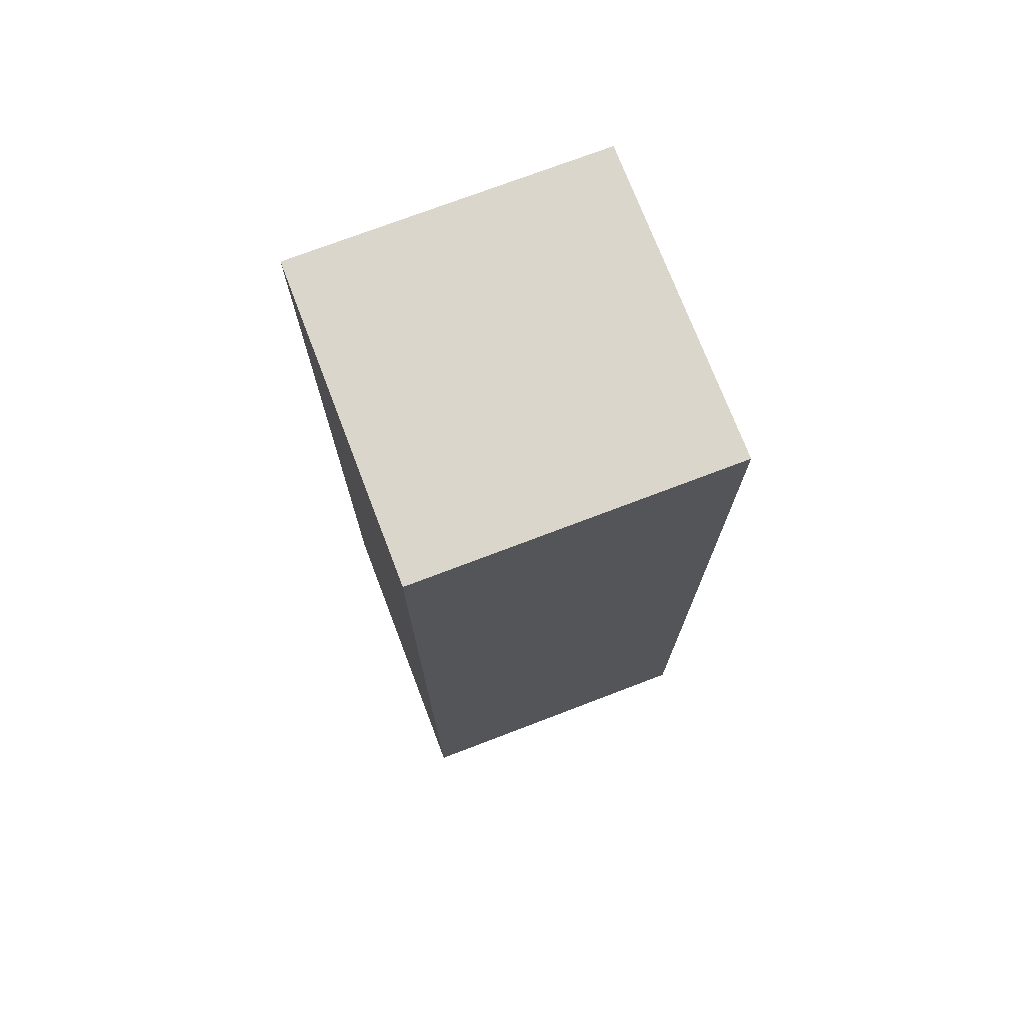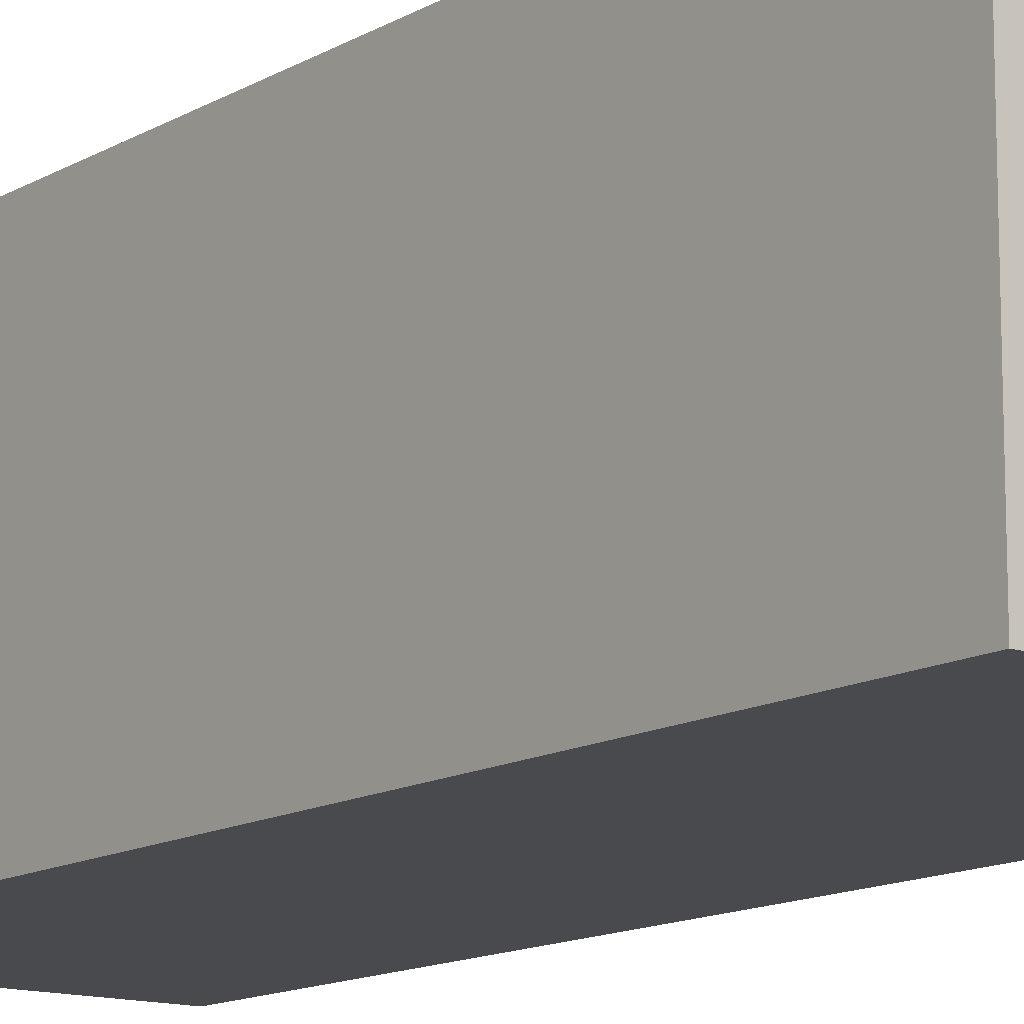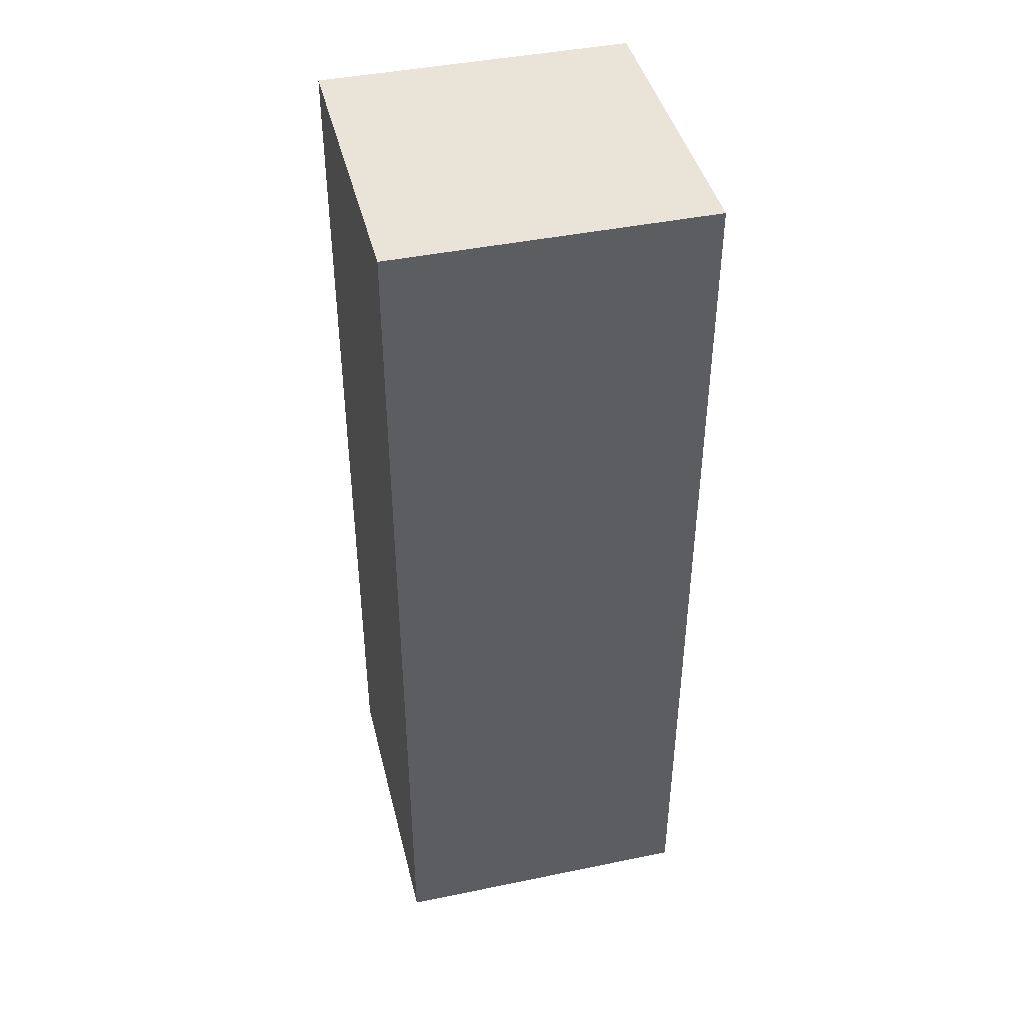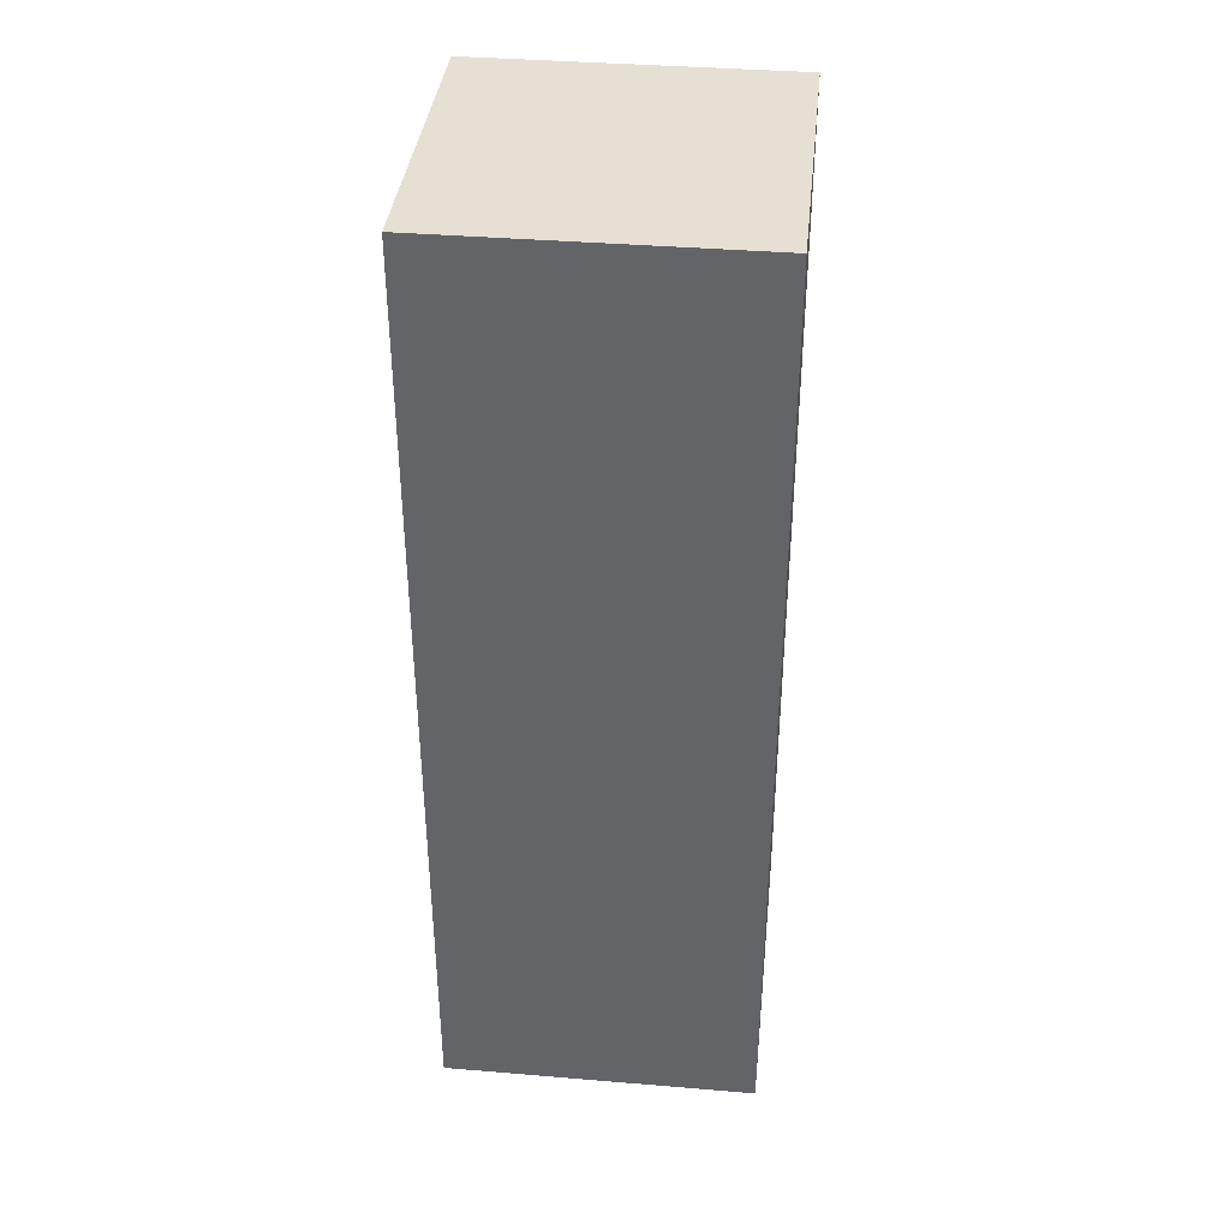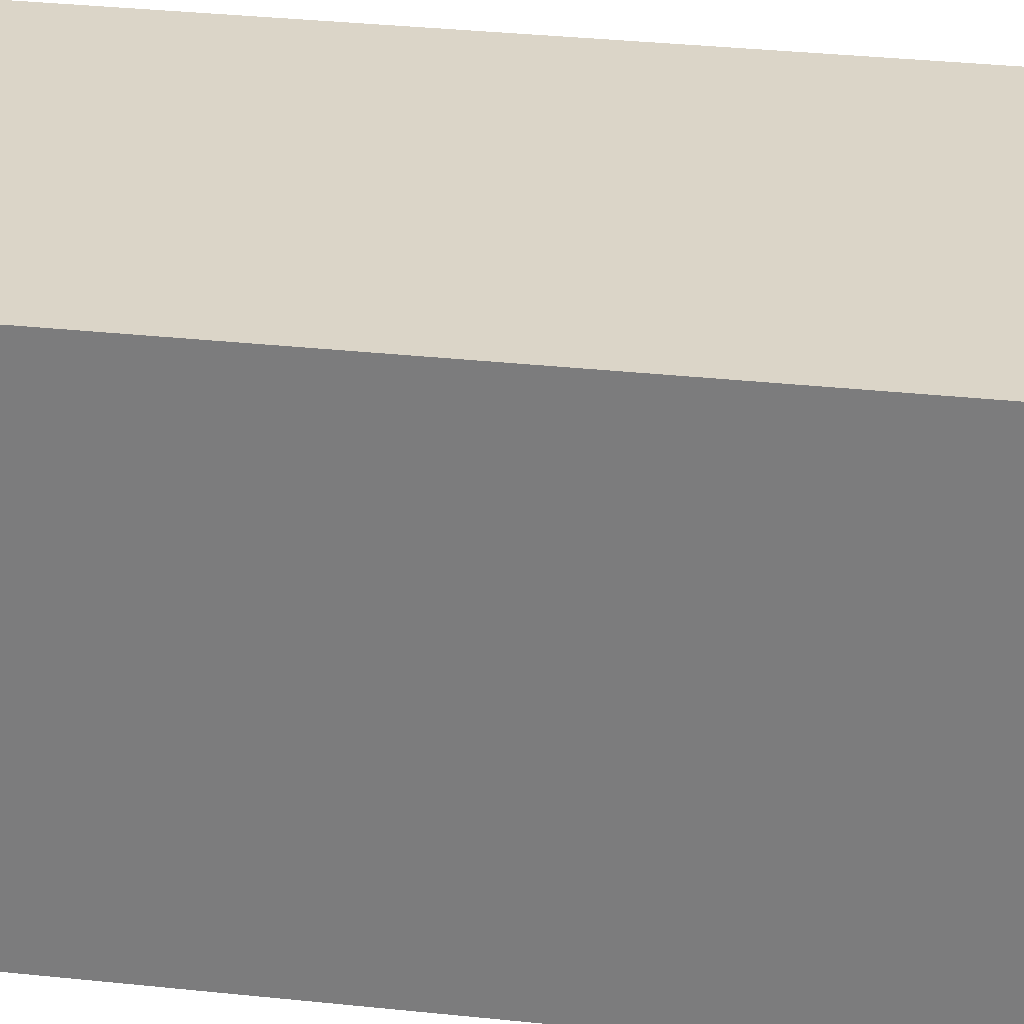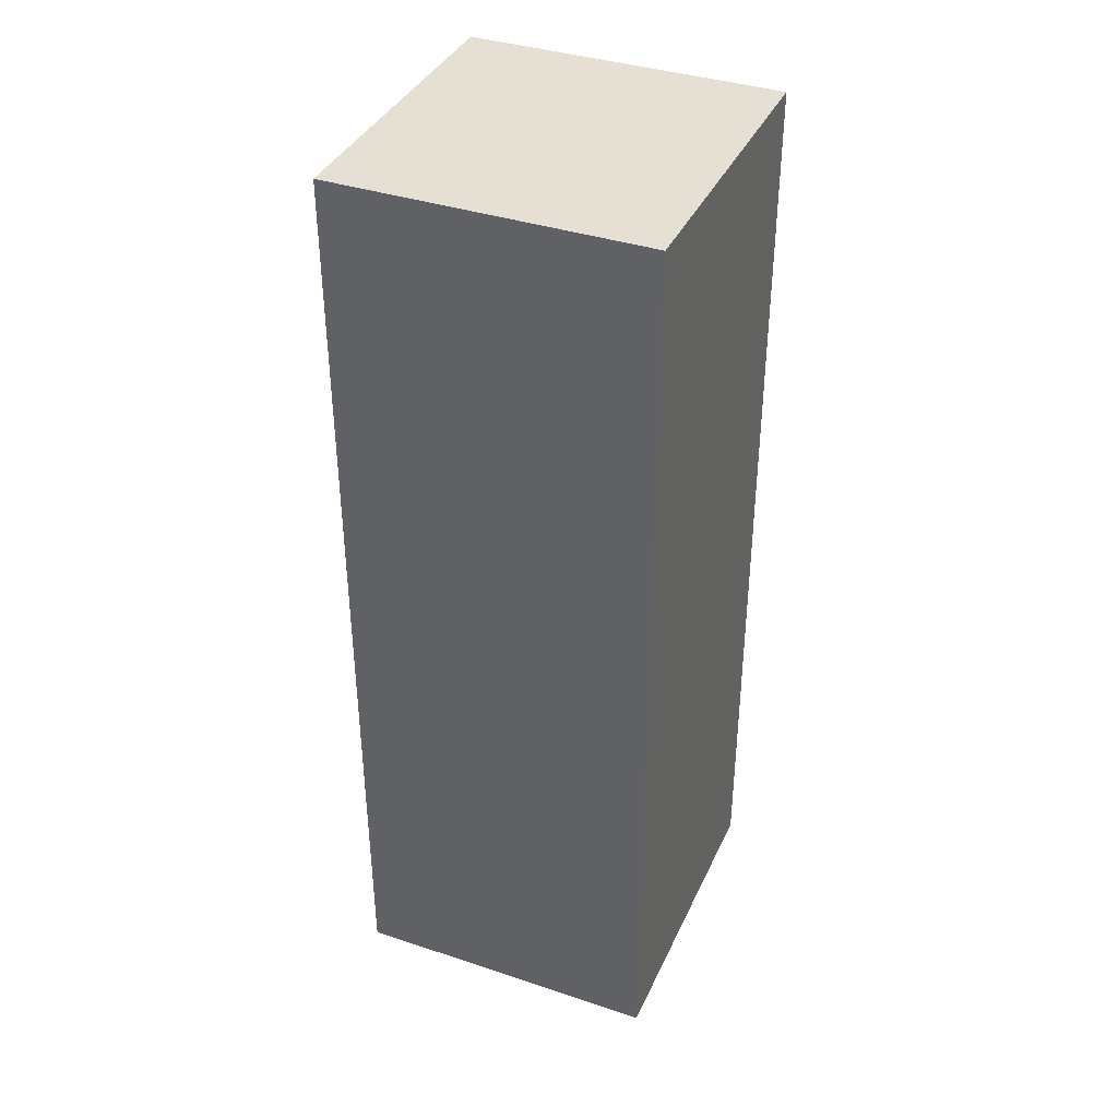
<metadata>
{"format":"obj","ext":"obj","renderer":"f3d","projection":"perspective","resolution":1024,"background":"white","views":[{"elev":73.7,"azim":159.1,"up":"+Y"},{"elev":-13.3,"azim":142.3,"up":"+Z"},{"elev":43.1,"azim":166.3,"up":"+Y"},{"elev":38.2,"azim":96.0,"up":"+Y"},{"elev":29.6,"azim":99.2,"up":"+Z"},{"elev":38.2,"azim":-157.2,"up":"+Y"}]}
</metadata>
<code>
o
v -0.5 0 0.7
v -0.5 0 0.4
v -0.5 0.1 0.7
v -0.5 0.1 0.4
v -0.5 0.2 0.7
v -0.5 0.2 0.4
v -0.5 0.3 0.7
v -0.5 0.3 0.6
v -0.5 0.3 0.4
v -0.5 0.4 0.7
v -0.5 0.4 0.6
v -0.5 0.4 0.4
v -0.5 0.5 0.7
v -0.5 0.5 0.6
v -0.5 0.6 0.7
v -0.5 0.6 0.6
v -0.5 0.7 0.7
v -0.5 0.7 0.4
v -0.5 0.8 0.7
v -0.5 0.8 0.4
v -0.5 0.9 0.7
v -0.5 0.9 0.4
v -0.2 0 0.7
v -0.2 0 0.4
v -0.2 0.1 0.7
v -0.2 0.1 0.4
v -0.2 0.2 0.7
v -0.2 0.2 0.4
v -0.2 0.3 0.7
v -0.2 0.3 0.6
v -0.2 0.3 0.4
v -0.2 0.4 0.7
v -0.2 0.4 0.6
v -0.2 0.4 0.4
v -0.2 0.5 0.7
v -0.2 0.5 0.4
v -0.2 0.6 0.7
v -0.2 0.6 0.6
v -0.2 0.6 0.4
v -0.2 0.7 0.7
v -0.2 0.7 0.6
v -0.2 0.7 0.5
v -0.2 0.7 0.4
v -0.2 0.8 0.7
v -0.2 0.8 0.6
v -0.2 0.8 0.5
v -0.2 0.8 0.4
v -0.2 0.9 0.7
v -0.2 0.9 0.4
v -0.5 0 0.7
v -0.5 0.1 0.7
v -0.5 0.2 0.7
v -0.5 0.3 0.7
v -0.5 0.4 0.7
v -0.5 0.5 0.7
v -0.5 0.6 0.7
v -0.5 0.7 0.7
v -0.5 0.8 0.7
v -0.5 0.9 0.7
v -0.4 0.2 0.7
v -0.4 0.3 0.7
v -0.4 0.4 0.7
v -0.4 0.6 0.7
v -0.4 0.7 0.7
v -0.4 0.8 0.7
v -0.3 0.2 0.7
v -0.3 0.3 0.7
v -0.3 0.4 0.7
v -0.3 0.6 0.7
v -0.3 0.7 0.7
v -0.3 0.8 0.7
v -0.3 0.9 0.7
v -0.2 0 0.7
v -0.2 0.1 0.7
v -0.2 0.2 0.7
v -0.2 0.3 0.7
v -0.2 0.4 0.7
v -0.2 0.5 0.7
v -0.2 0.6 0.7
v -0.2 0.7 0.7
v -0.2 0.8 0.7
v -0.2 0.9 0.7
v -0.5 0 0.4
v -0.5 0.1 0.4
v -0.5 0.2 0.4
v -0.5 0.3 0.4
v -0.5 0.4 0.4
v -0.5 0.7 0.4
v -0.5 0.8 0.4
v -0.5 0.9 0.4
v -0.4 0.3 0.4
v -0.4 0.4 0.4
v -0.4 0.7 0.4
v -0.4 0.8 0.4
v -0.3 0.3 0.4
v -0.3 0.4 0.4
v -0.3 0.5 0.4
v -0.3 0.6 0.4
v -0.3 0.7 0.4
v -0.3 0.8 0.4
v -0.3 0.9 0.4
v -0.2 0 0.4
v -0.2 0.1 0.4
v -0.2 0.2 0.4
v -0.2 0.3 0.4
v -0.2 0.4 0.4
v -0.2 0.5 0.4
v -0.2 0.6 0.4
v -0.2 0.7 0.4
v -0.2 0.8 0.4
v -0.2 0.9 0.4
v -0.5 0 0.7
v -0.2 0 0.7
v -0.5 0 0.4
v -0.2 0 0.4
v -0.5 0.9 0.7
v -0.3 0.9 0.7
v -0.2 0.9 0.7
v -0.5 0.9 0.4
v -0.3 0.9 0.4
v -0.2 0.9 0.4
f 3 2 1
f 4 2 3
f 5 4 3
f 6 4 5
f 7 6 5
f 8 6 7
f 9 6 8
f 10 8 7
f 11 9 8
f 11 8 10
f 12 9 11
f 13 11 10
f 13 12 11
f 14 12 13
f 15 14 13
f 16 12 14
f 16 14 15
f 17 16 15
f 18 12 16
f 18 16 17
f 19 18 17
f 20 18 19
f 21 20 19
f 22 20 21
f 23 24 25
f 25 24 26
f 25 26 27
f 27 26 28
f 27 28 29
f 29 28 30
f 30 28 31
f 29 30 32
f 30 31 33
f 32 30 33
f 33 31 34
f 32 33 35
f 33 34 35
f 35 34 36
f 35 36 37
f 37 36 38
f 38 36 39
f 37 38 40
f 38 39 41
f 40 38 41
f 41 39 42
f 42 39 43
f 40 41 44
f 41 42 45
f 44 41 45
f 42 43 46
f 45 42 46
f 46 43 47
f 44 45 48
f 45 46 48
f 46 47 48
f 48 47 49
f 60 52 51
f 60 53 52
f 61 54 53
f 61 53 60
f 62 55 54
f 62 54 61
f 63 56 55
f 63 57 56
f 64 58 57
f 64 57 63
f 65 59 58
f 65 58 64
f 66 60 51
f 66 61 60
f 67 62 61
f 67 61 66
f 68 55 62
f 68 62 67
f 69 64 63
f 69 63 55
f 70 65 64
f 70 64 69
f 71 59 65
f 71 65 70
f 72 59 71
f 73 51 50
f 74 66 51
f 74 51 73
f 75 67 66
f 75 66 74
f 76 68 67
f 76 67 75
f 77 55 68
f 77 68 76
f 78 69 55
f 78 55 77
f 79 70 69
f 79 69 78
f 80 71 70
f 80 70 79
f 81 72 71
f 81 71 80
f 82 72 81
f 85 86 91
f 86 87 91
f 87 88 92
f 91 87 92
f 88 89 93
f 92 88 93
f 89 90 94
f 93 89 94
f 92 93 95
f 91 92 95
f 93 94 95
f 85 91 95
f 95 94 96
f 96 94 97
f 97 94 98
f 98 94 99
f 94 90 100
f 99 94 100
f 100 90 101
f 83 84 102
f 84 85 103
f 102 84 103
f 85 95 104
f 103 85 104
f 95 96 105
f 104 95 105
f 96 97 106
f 105 96 106
f 97 98 107
f 106 97 107
f 98 99 108
f 107 98 108
f 99 100 109
f 108 99 109
f 100 101 110
f 109 100 110
f 110 101 111
f 114 113 112
f 115 113 114
f 116 117 119
f 117 118 120
f 119 117 120
f 120 118 121

</code>
